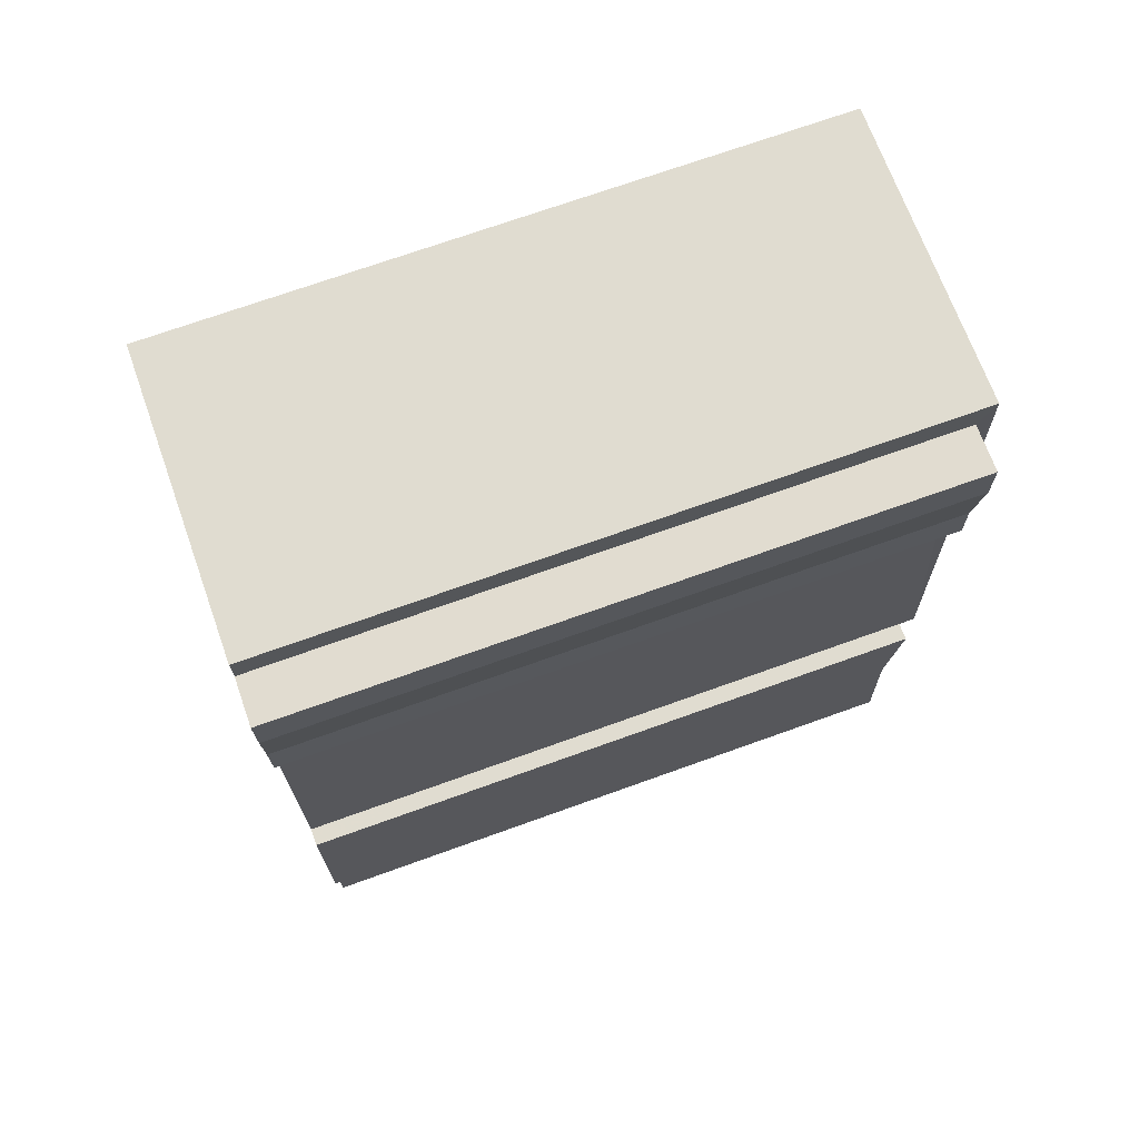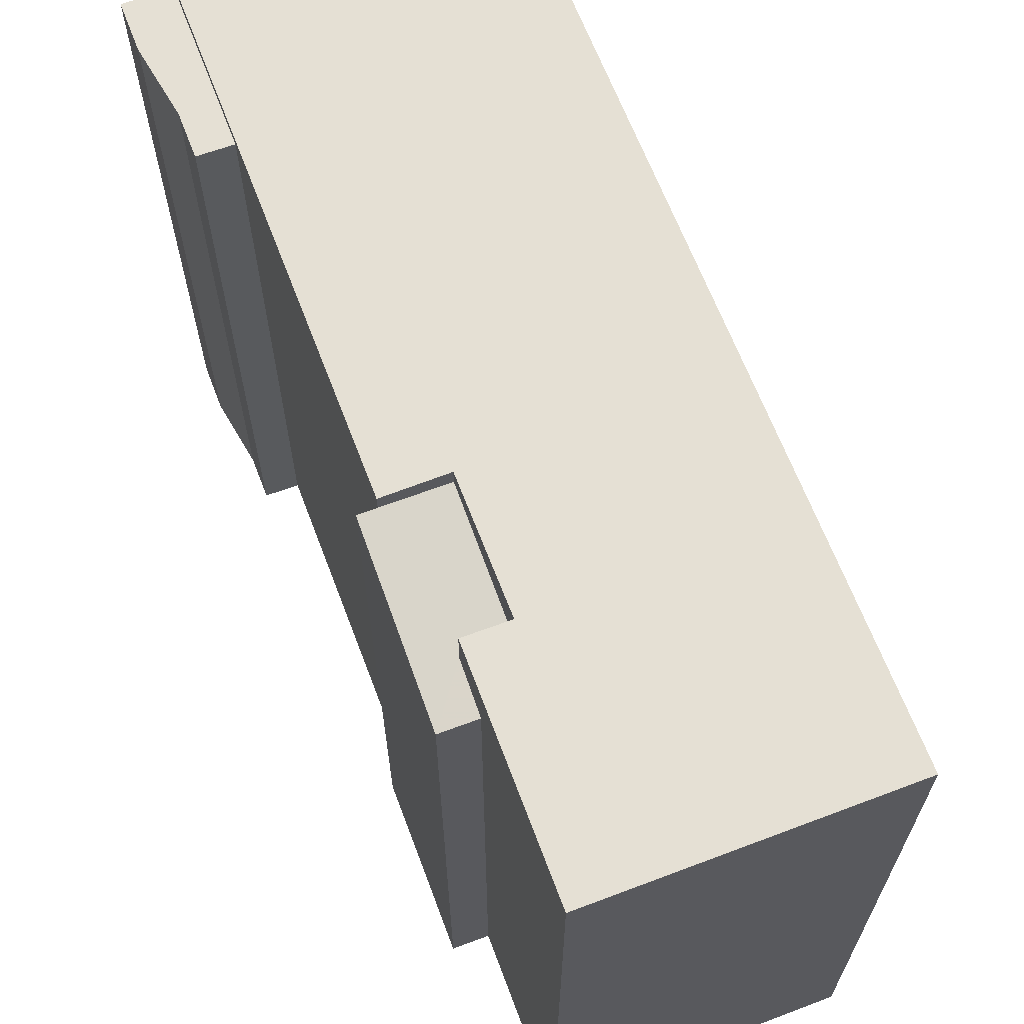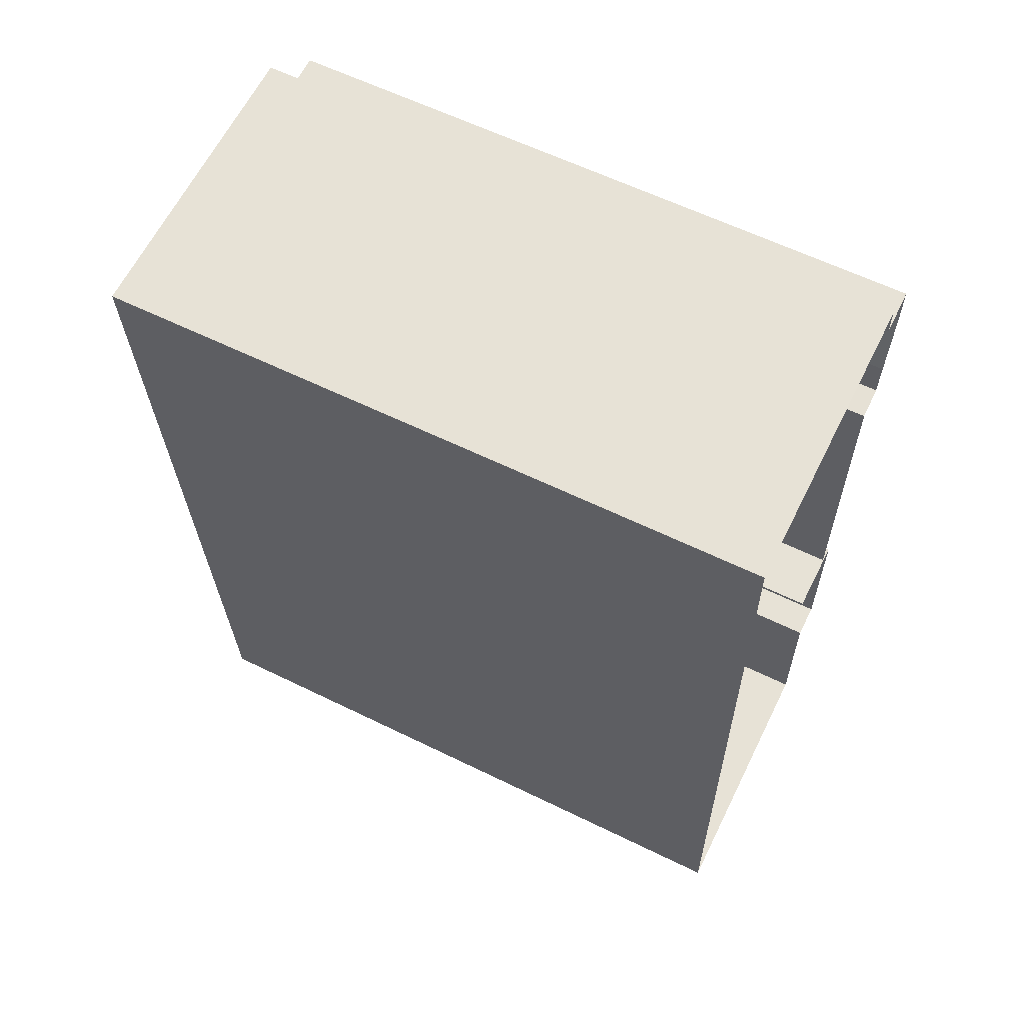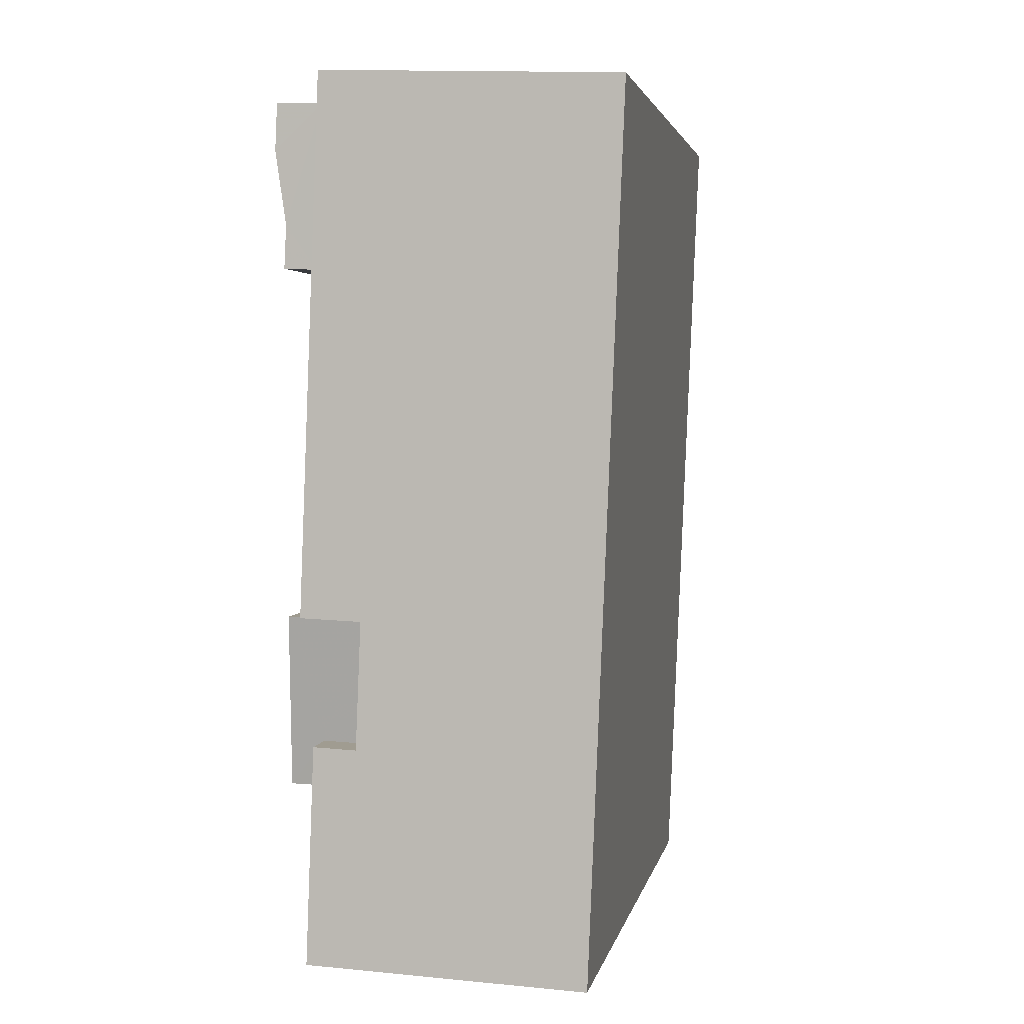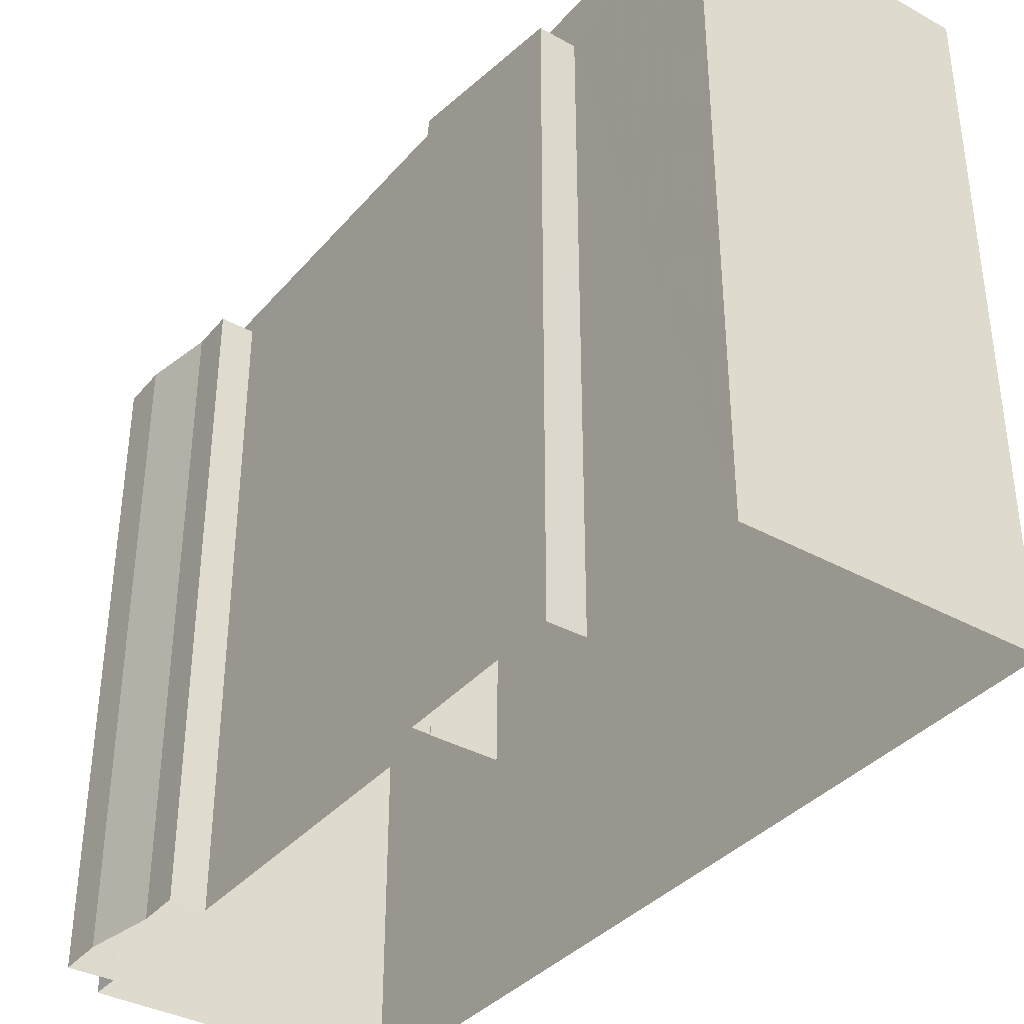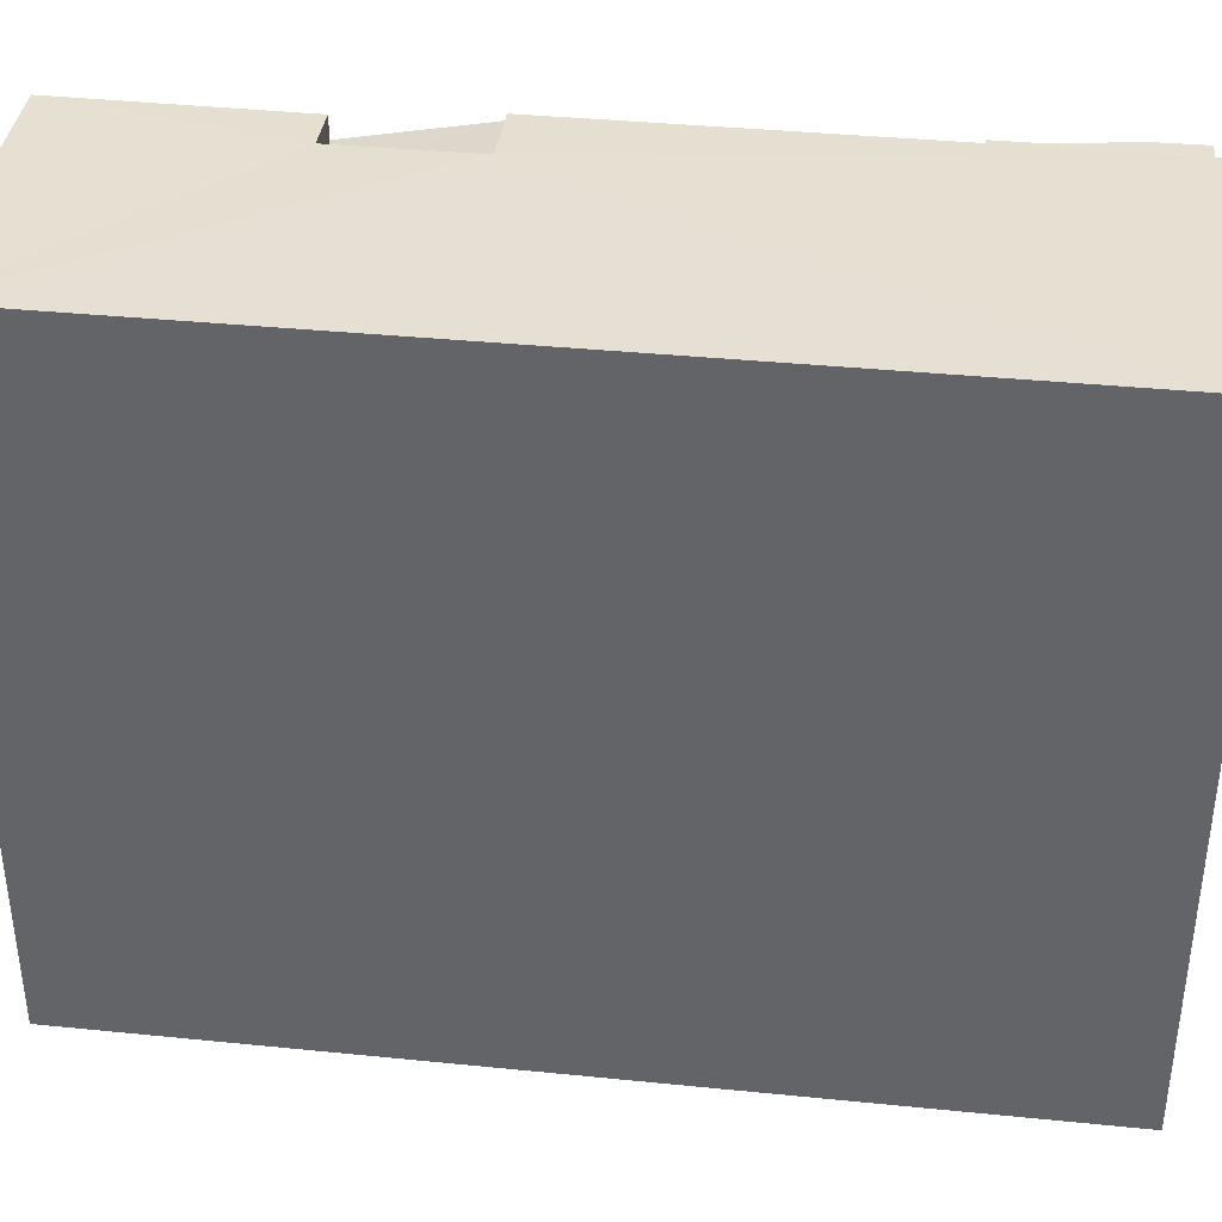
<metadata>
{"format":"obj","ext":"obj","renderer":"f3d","projection":"perspective","resolution":1024,"background":"white","views":[{"elev":71.4,"azim":-109.7,"up":"+Y"},{"elev":65.6,"azim":-23.1,"up":"+Z"},{"elev":61.2,"azim":116.5,"up":"+Y"},{"elev":3.3,"azim":11.3,"up":"+Y"},{"elev":-36.9,"azim":-37.6,"up":"+Z"},{"elev":37.7,"azim":95.1,"up":"+Z"}]}
</metadata>
<code>
v -3.731e+05 -1.045e+05 25.81
v -3.731e+05 -1.045e+05 25.81
v -3.731e+05 -1.045e+05 25.81
v -3.731e+05 -1.045e+05 25.81
v -3.731e+05 -1.045e+05 25.81
v -3.731e+05 -1.045e+05 25.81
v -3.731e+05 -1.045e+05 25.81
v -3.731e+05 -1.045e+05 25.81
v -3.731e+05 -1.045e+05 25.81
v -3.731e+05 -1.045e+05 25.81
v -3.731e+05 -1.045e+05 25.81
v -3.731e+05 -1.045e+05 25.81
v -3.731e+05 -1.045e+05 25.81
v -3.731e+05 -1.045e+05 25.81
v -3.731e+05 -1.045e+05 25.81
v -3.731e+05 -1.045e+05 25.81
v -3.731e+05 -1.045e+05 46.38
v -3.731e+05 -1.045e+05 46.38
v -3.731e+05 -1.045e+05 46.38
v -3.731e+05 -1.045e+05 46.38
v -3.731e+05 -1.045e+05 46.38
v -3.731e+05 -1.045e+05 46.38
v -3.731e+05 -1.045e+05 46.38
v -3.731e+05 -1.045e+05 46.38
v -3.731e+05 -1.045e+05 44.9
v -3.731e+05 -1.045e+05 45.16
v -3.731e+05 -1.045e+05 45.9
v -3.731e+05 -1.045e+05 45.87
v -3.731e+05 -1.045e+05 44.89
v -3.731e+05 -1.045e+05 45.14
v -3.731e+05 -1.045e+05 45.9
v -3.731e+05 -1.045e+05 45.9
v -3.731e+05 -1.045e+05 45.9
v -3.731e+05 -1.045e+05 45.9
v -3.731e+05 -1.045e+05 45.9
v -3.731e+05 -1.045e+05 45.9
f 1 2 3
f 4 1 5
f 2 6 7
f 8 5 9
f 10 7 11
f 9 5 12
f 12 13 14
f 13 3 15
f 16 7 10
f 3 2 16
f 1 3 13
f 5 1 13
f 2 7 16
f 5 13 12
f 17 18 19
f 18 20 21
f 17 19 22
f 21 23 24
f 21 20 23
f 19 18 21
f 25 26 27
f 27 26 28
f 25 29 26
f 28 26 30
f 31 32 33
f 34 35 32
f 31 33 36
f 32 35 33
f 3 28 21
f 21 28 19
f 3 16 28
f 19 28 30
f 18 2 1
f 20 18 1
f 25 10 11
f 25 27 10
f 36 8 9
f 31 36 9
f 21 15 3
f 21 24 15
f 33 4 5
f 4 33 23
f 13 15 35
f 24 23 35
f 15 24 35
f 35 23 33
f 29 25 11
f 7 29 11
f 18 6 2
f 18 17 6
f 28 10 27
f 28 16 10
f 7 6 29
f 6 17 29
f 29 22 26
f 29 17 22
f 13 34 14
f 13 35 34
f 33 8 36
f 33 5 8
f 26 22 19
f 30 26 19
f 32 12 14
f 34 32 14
f 20 1 4
f 23 20 4
f 31 9 12
f 32 31 12

</code>
